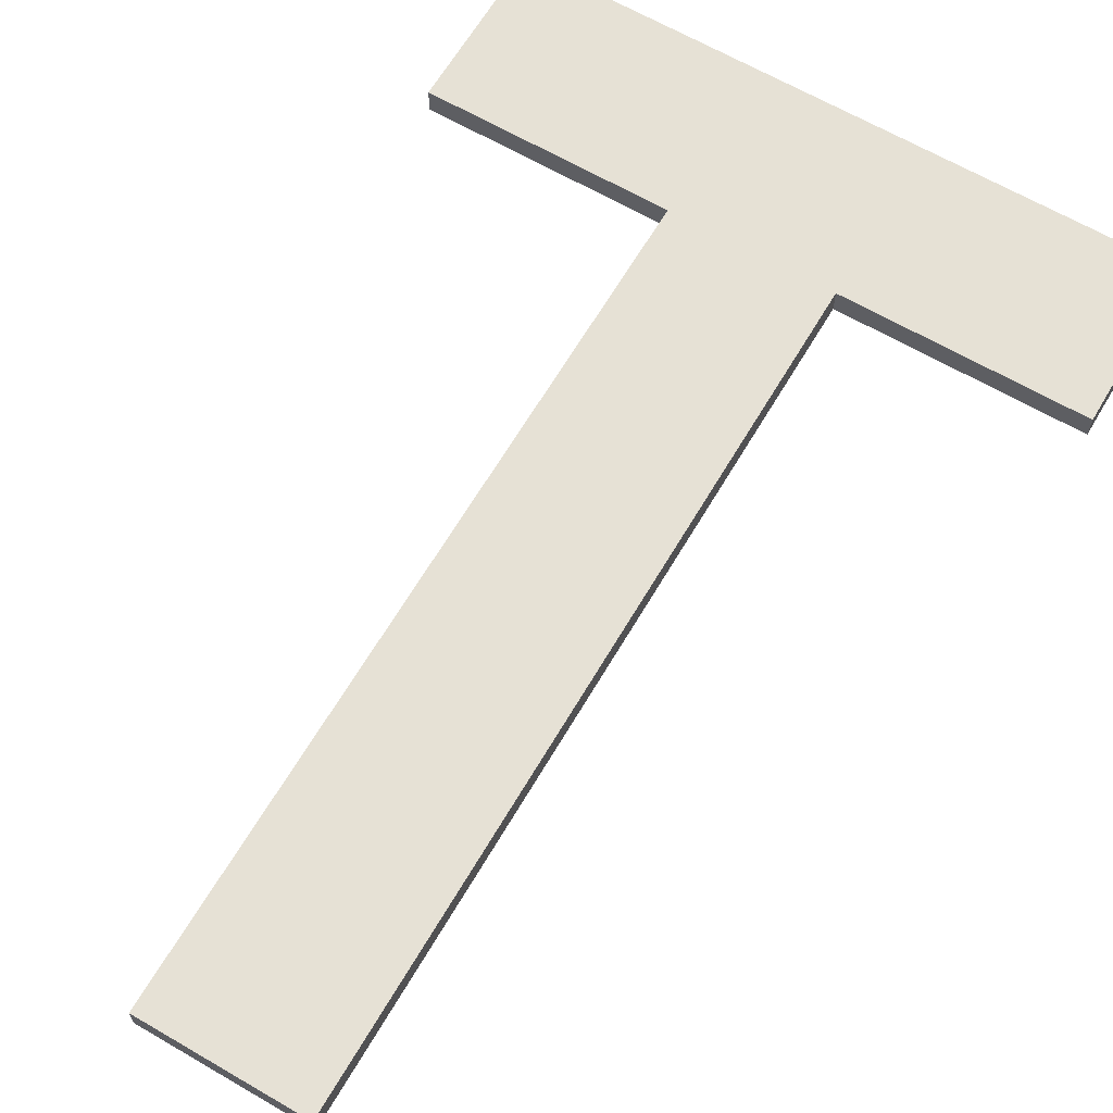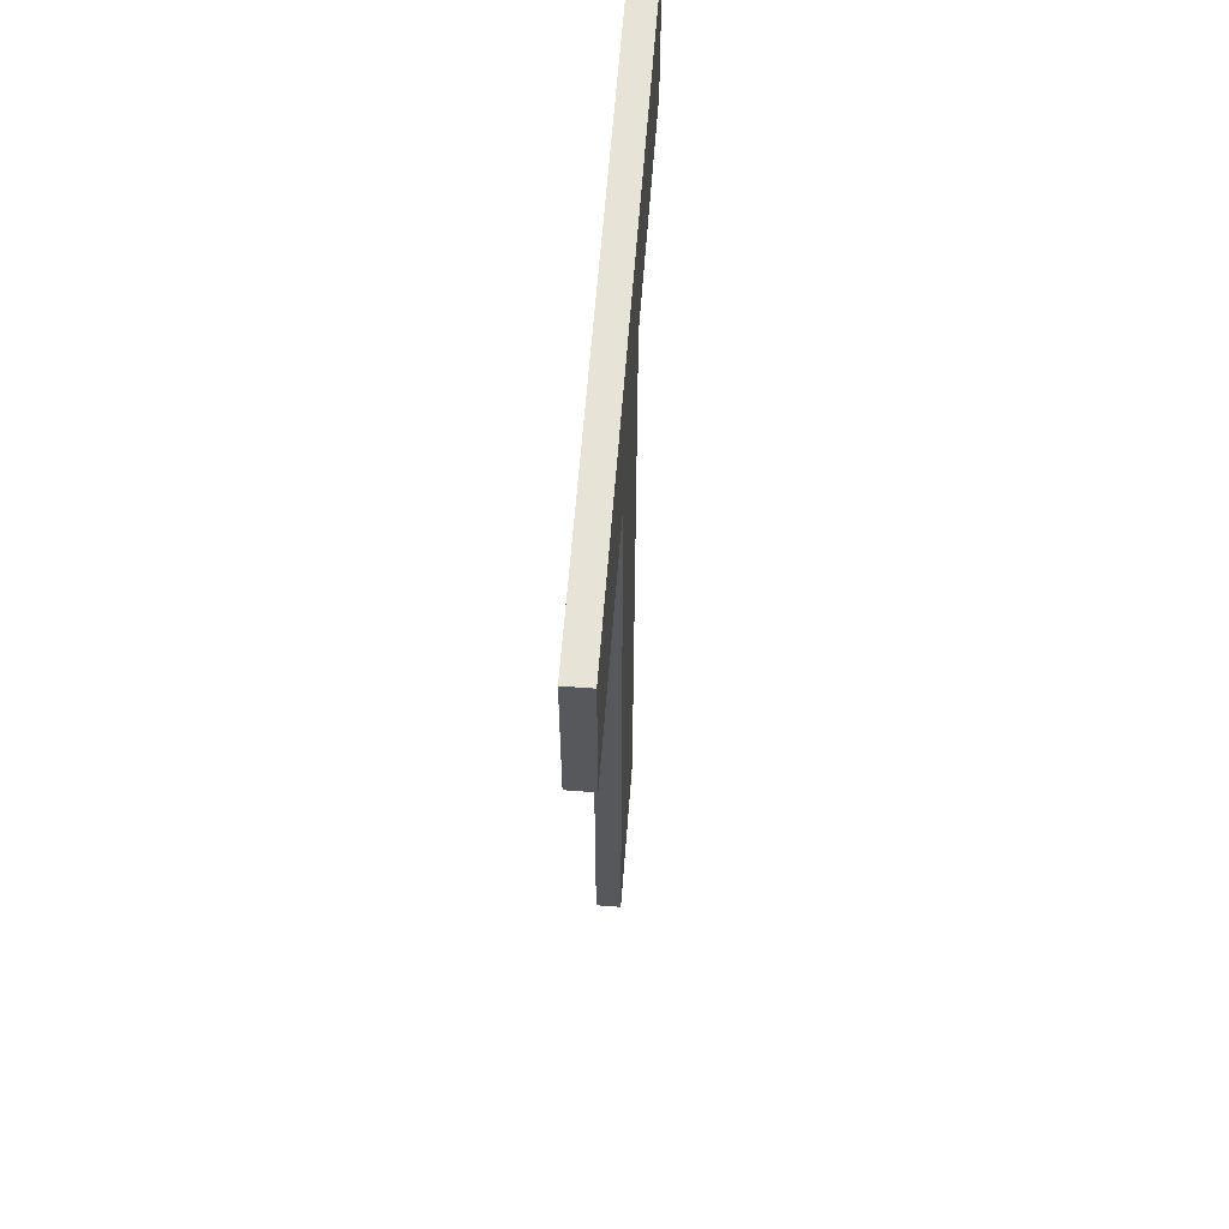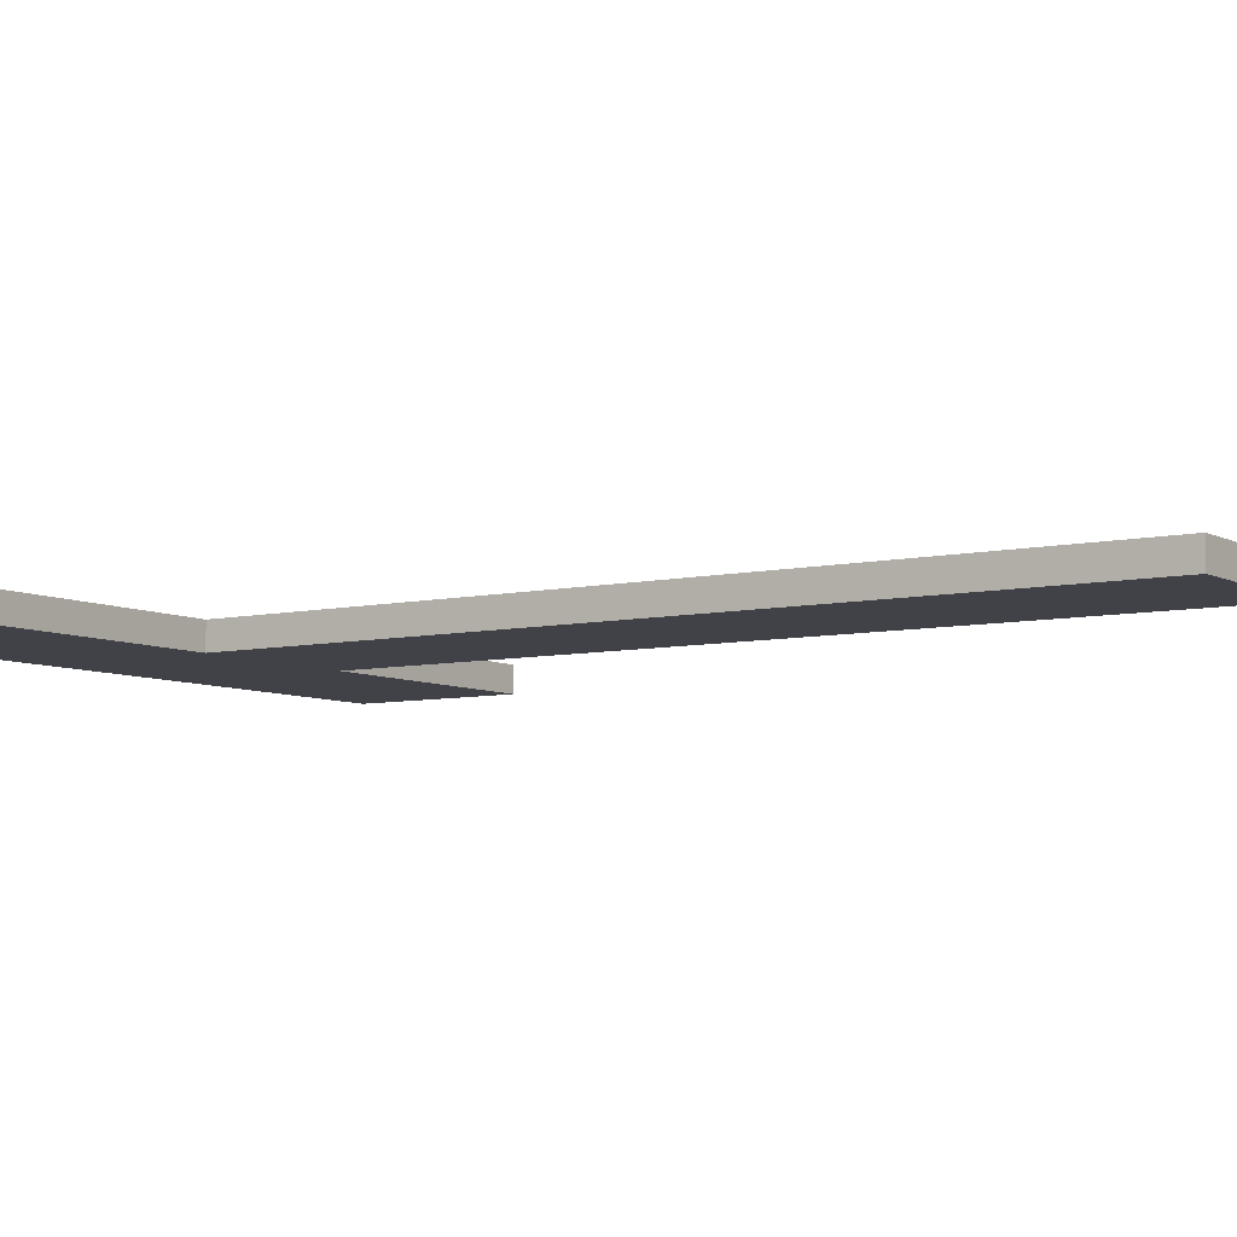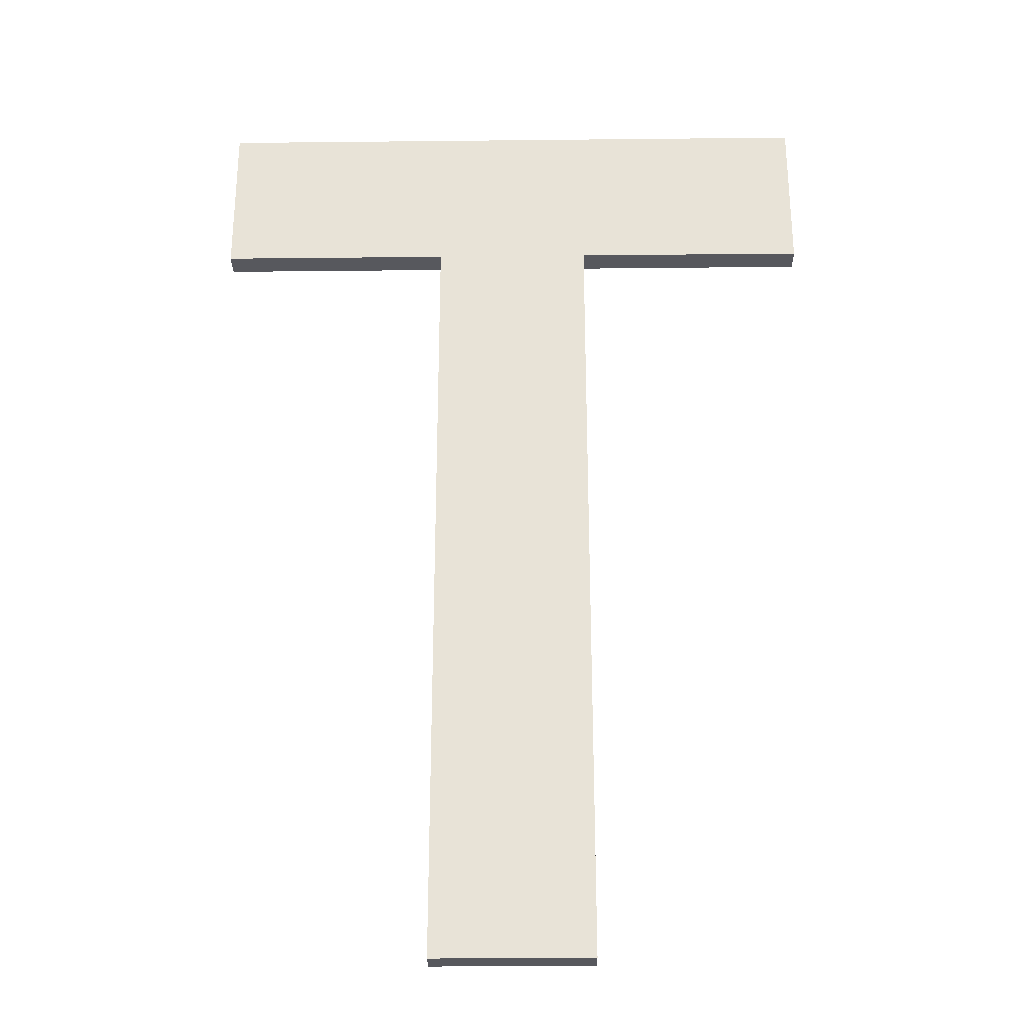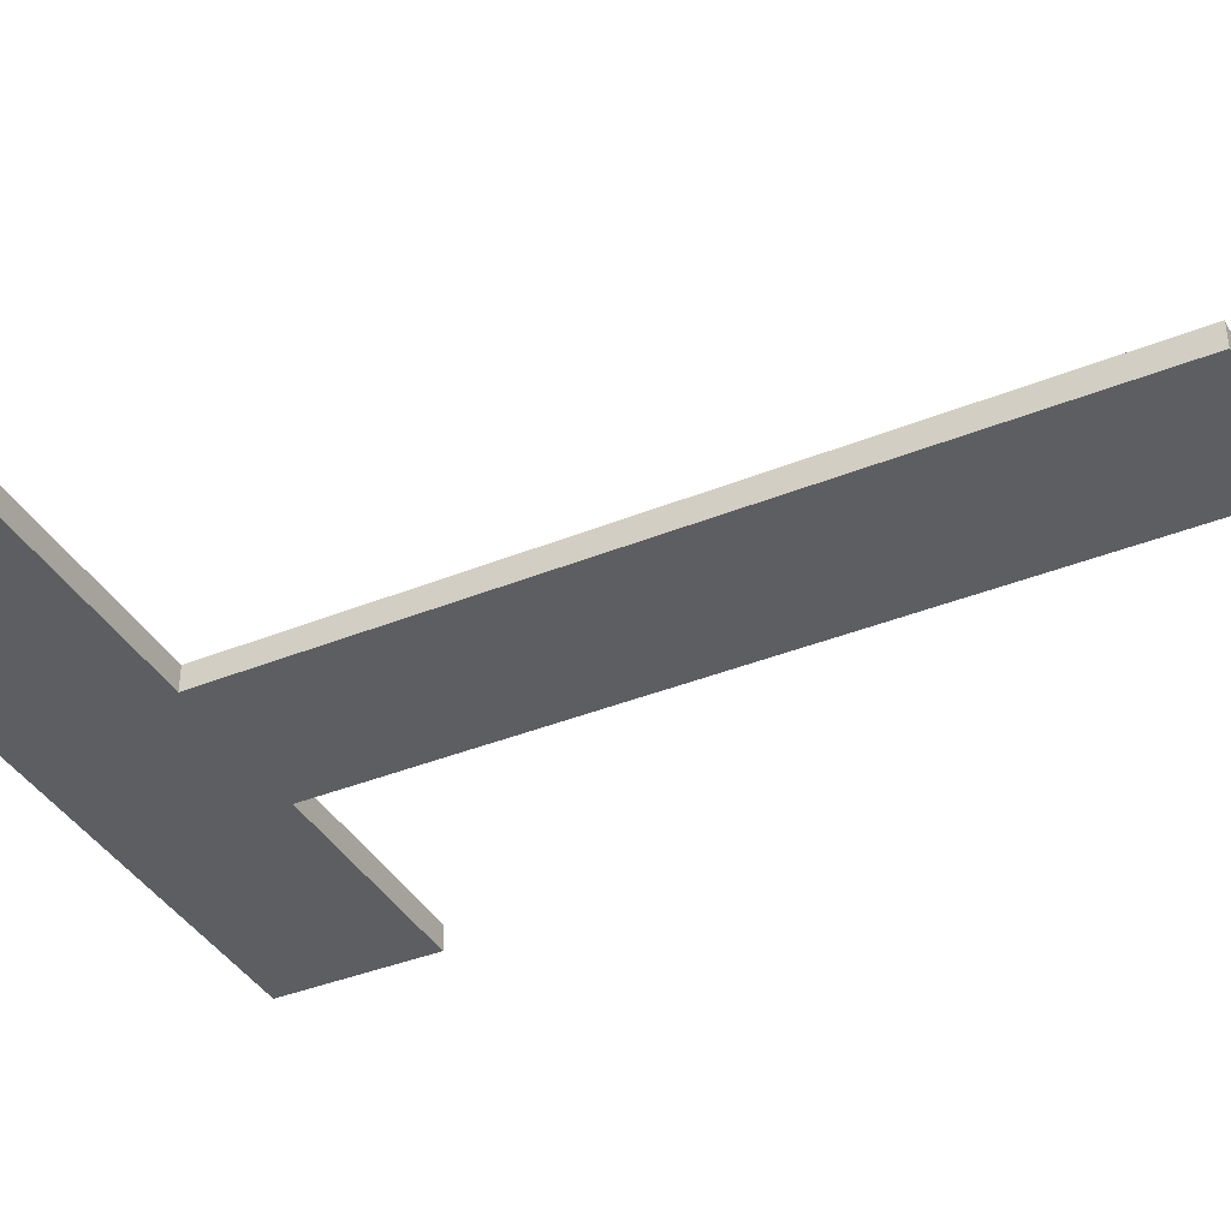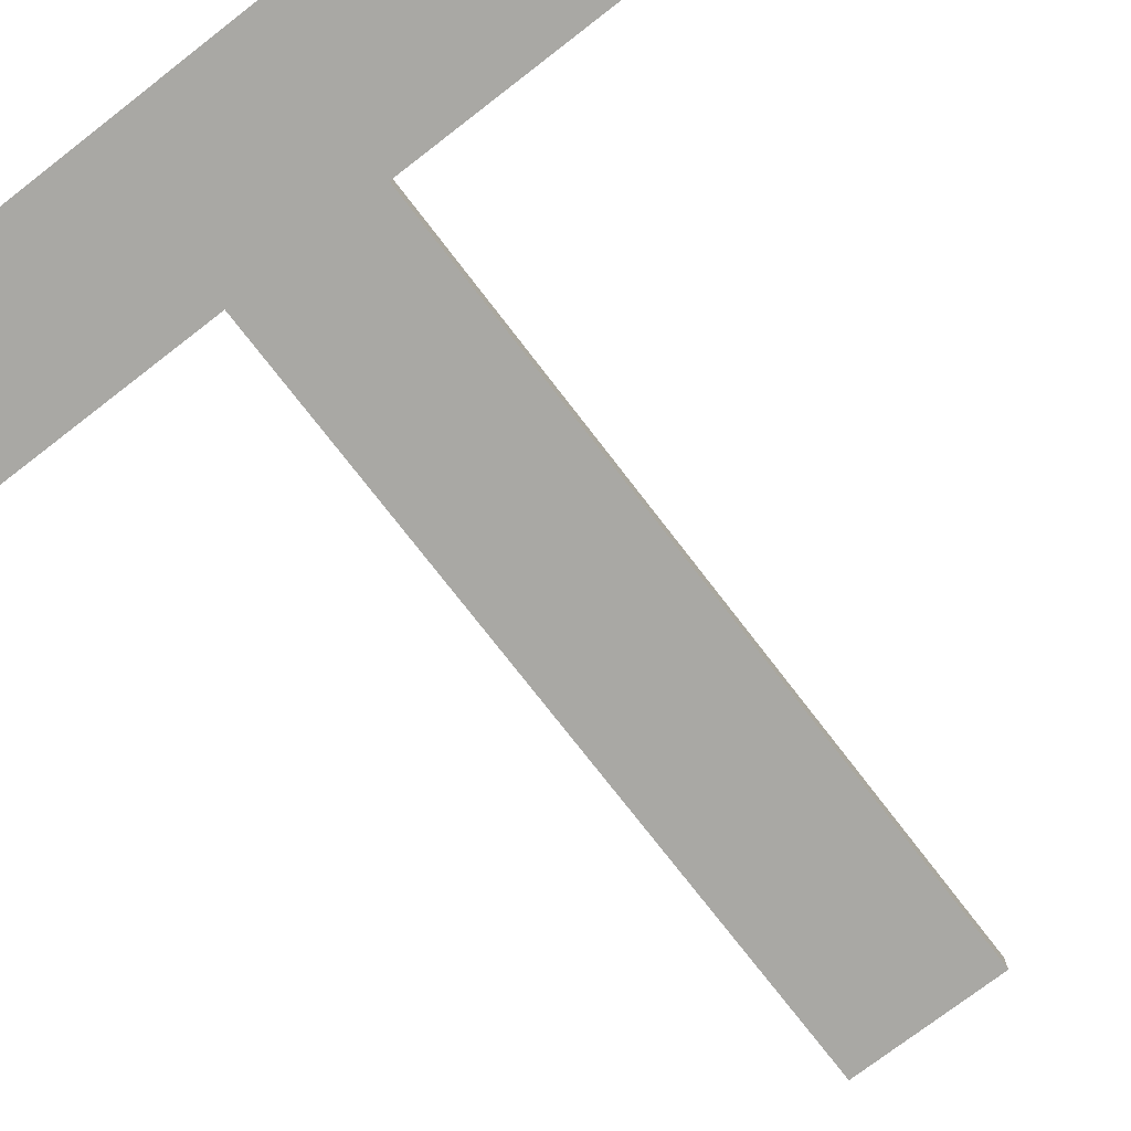
<metadata>
{"format":"obj","ext":"obj","renderer":"f3d","projection":"perspective","resolution":1024,"background":"white","views":[{"elev":64.4,"azim":30.4,"up":"+Z"},{"elev":61.7,"azim":94.4,"up":"+Y"},{"elev":-6.8,"azim":-56.1,"up":"+Z"},{"elev":-28.9,"azim":0.9,"up":"+Y"},{"elev":-38.7,"azim":-63.0,"up":"+Z"},{"elev":-75.0,"azim":-142.4,"up":"+Z"}]}
</metadata>
<code>
o mesh17/mesh17-geometry#mesh17-geometry
v 0.1007 0.3378 0.3443
v 0.1017 0.3371 0.3443
v 0.1007 0.3371 0.3443
v 0.1034 0.3378 0.3443
v 0.1017 0.3371 0.3444
v 0.1007 0.3378 0.3444
v 0.1034 0.3378 0.3444
v 0.1024 0.3371 0.3443
v 0.1007 0.3371 0.3444
v 0.1017 0.3336 0.3443
v 0.1034 0.3371 0.3443
v 0.1024 0.3336 0.3443
v 0.1017 0.3336 0.3444
v 0.1034 0.3371 0.3444
v 0.1024 0.3371 0.3444
v 0.1024 0.3336 0.3444
f 1 2 3
f 2 1 4
f 5 3 2
f 3 6 1
f 1 7 4
f 2 4 8
f 3 5 9
f 10 5 2
f 6 3 9
f 7 1 6
f 7 11 4
f 8 4 11
f 2 8 12
f 5 6 9
f 5 10 13
f 12 10 2
f 6 5 7
f 11 7 14
f 14 8 11
f 15 12 8
f 10 16 13
f 16 5 13
f 16 10 12
f 7 5 15
f 7 15 14
f 8 14 15
f 12 15 16
f 15 5 16
f 3 2 1
f 4 1 2
f 2 3 5
f 1 6 3
f 4 7 1
f 8 4 2
f 9 5 3
f 2 5 10
f 9 3 6
f 6 1 7
f 4 11 7
f 11 4 8
f 12 8 2
f 9 6 5
f 13 10 5
f 2 10 12
f 7 5 6
f 14 7 11
f 11 8 14
f 8 12 15
f 13 16 10
f 13 5 16
f 12 10 16
f 15 5 7
f 14 15 7
f 15 14 8
f 16 15 12
f 16 5 15

</code>
